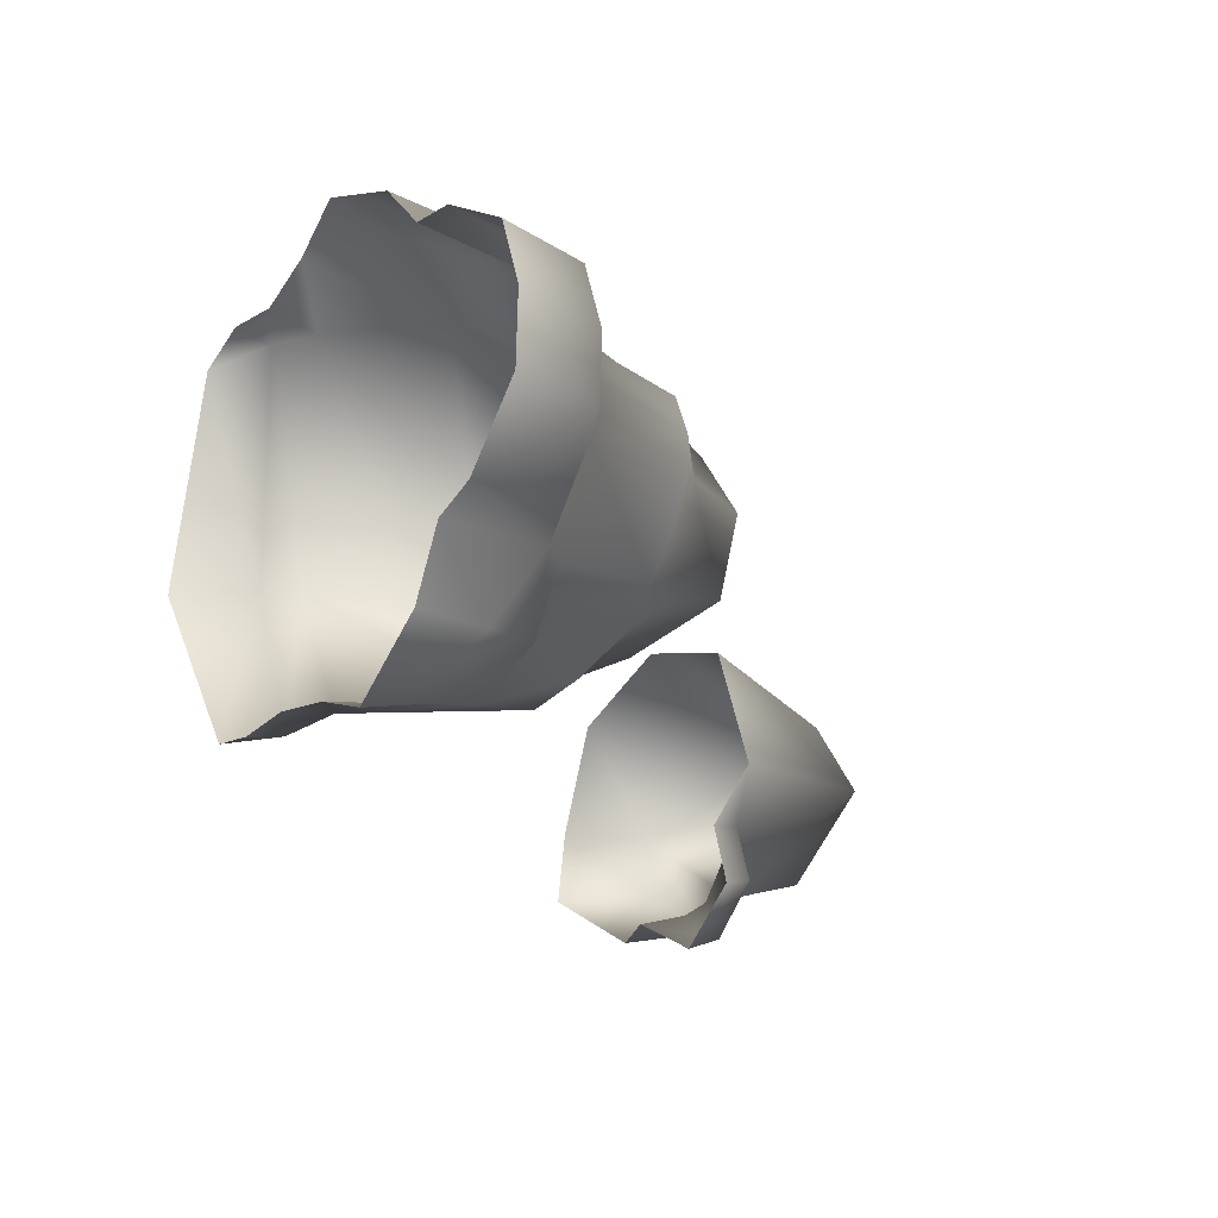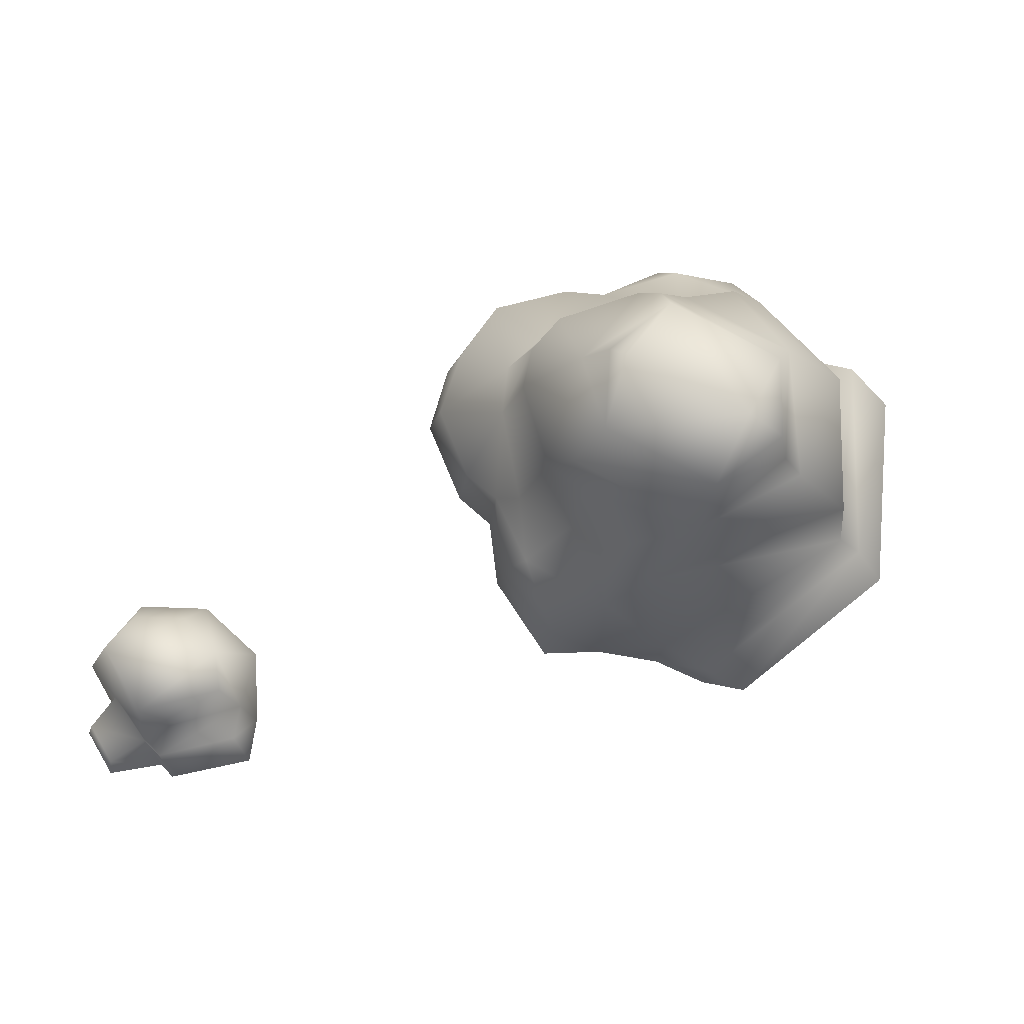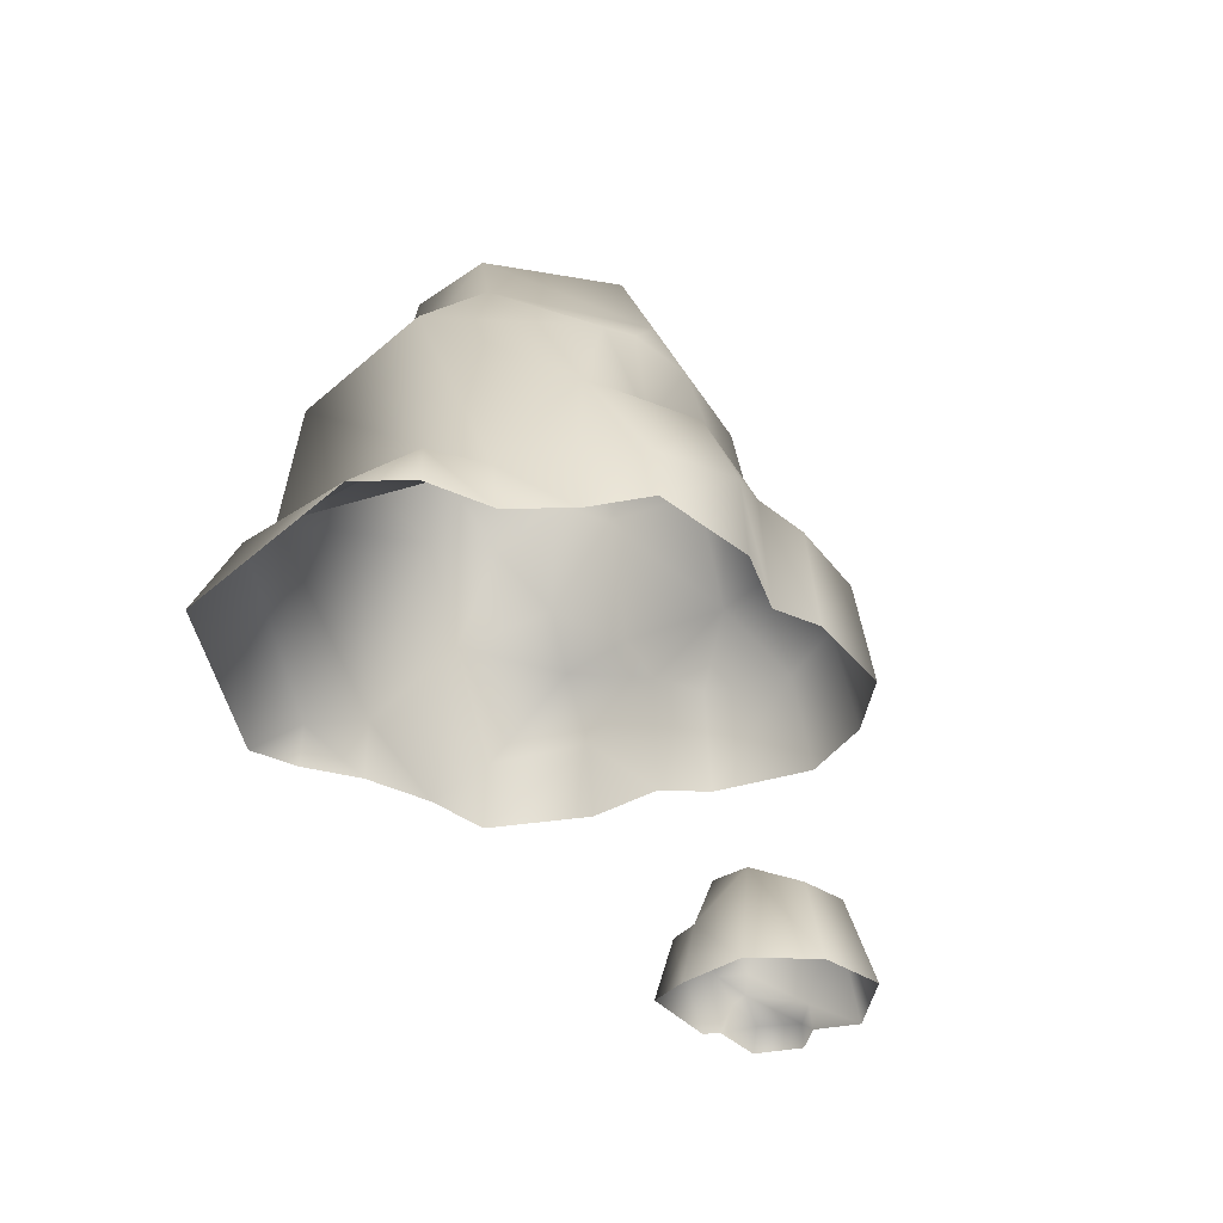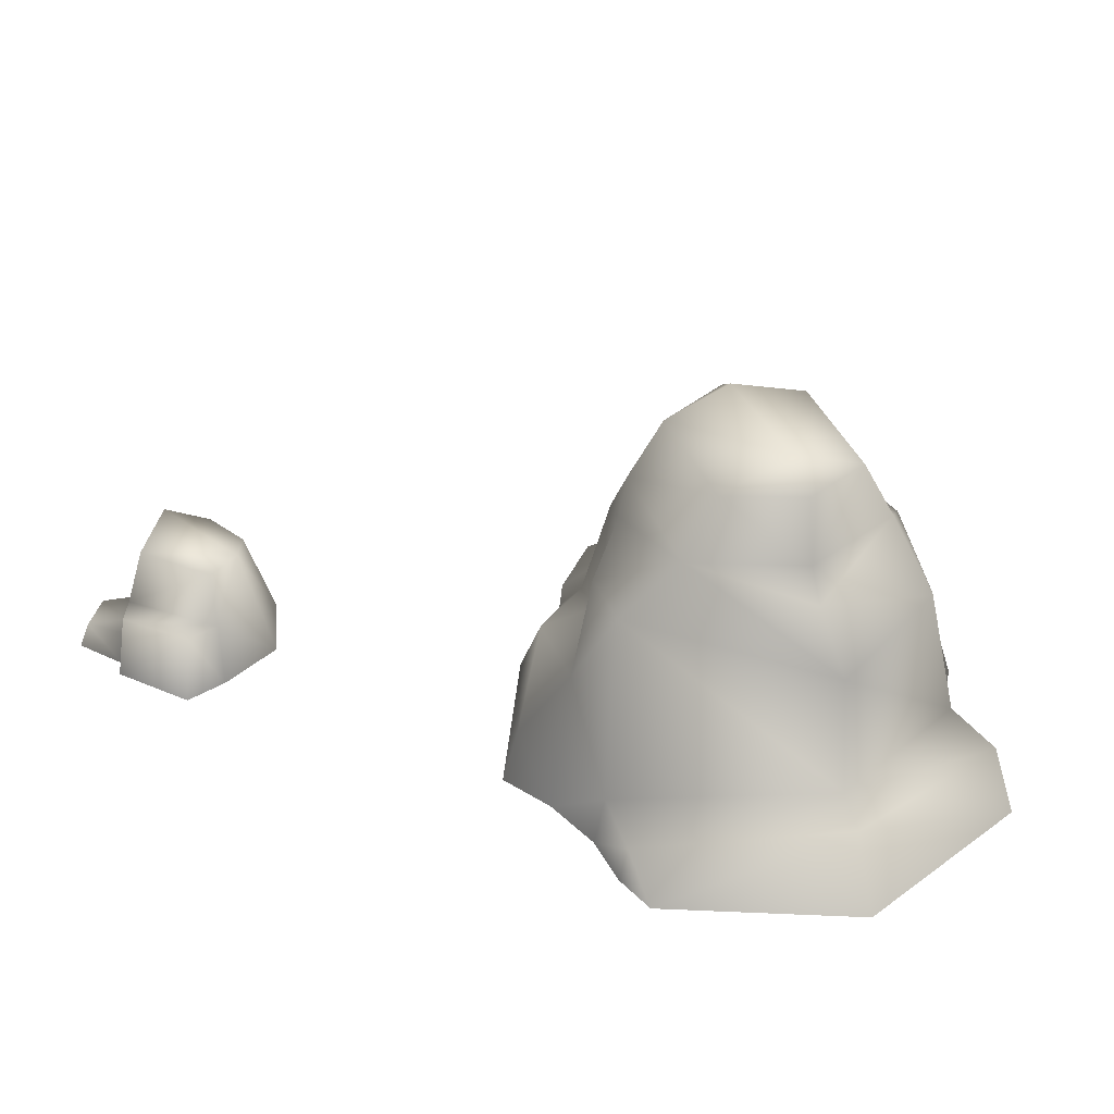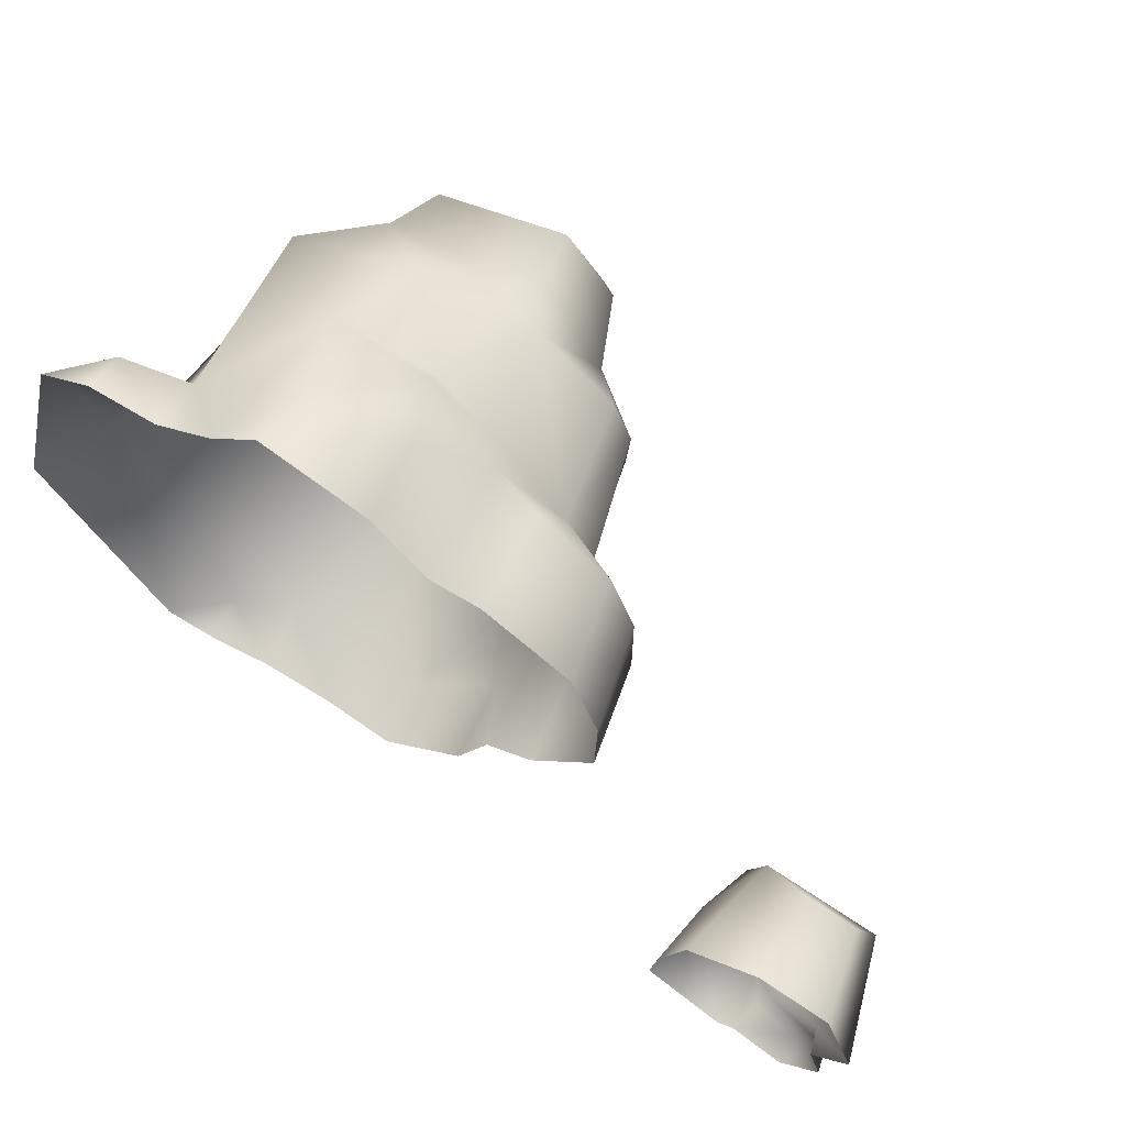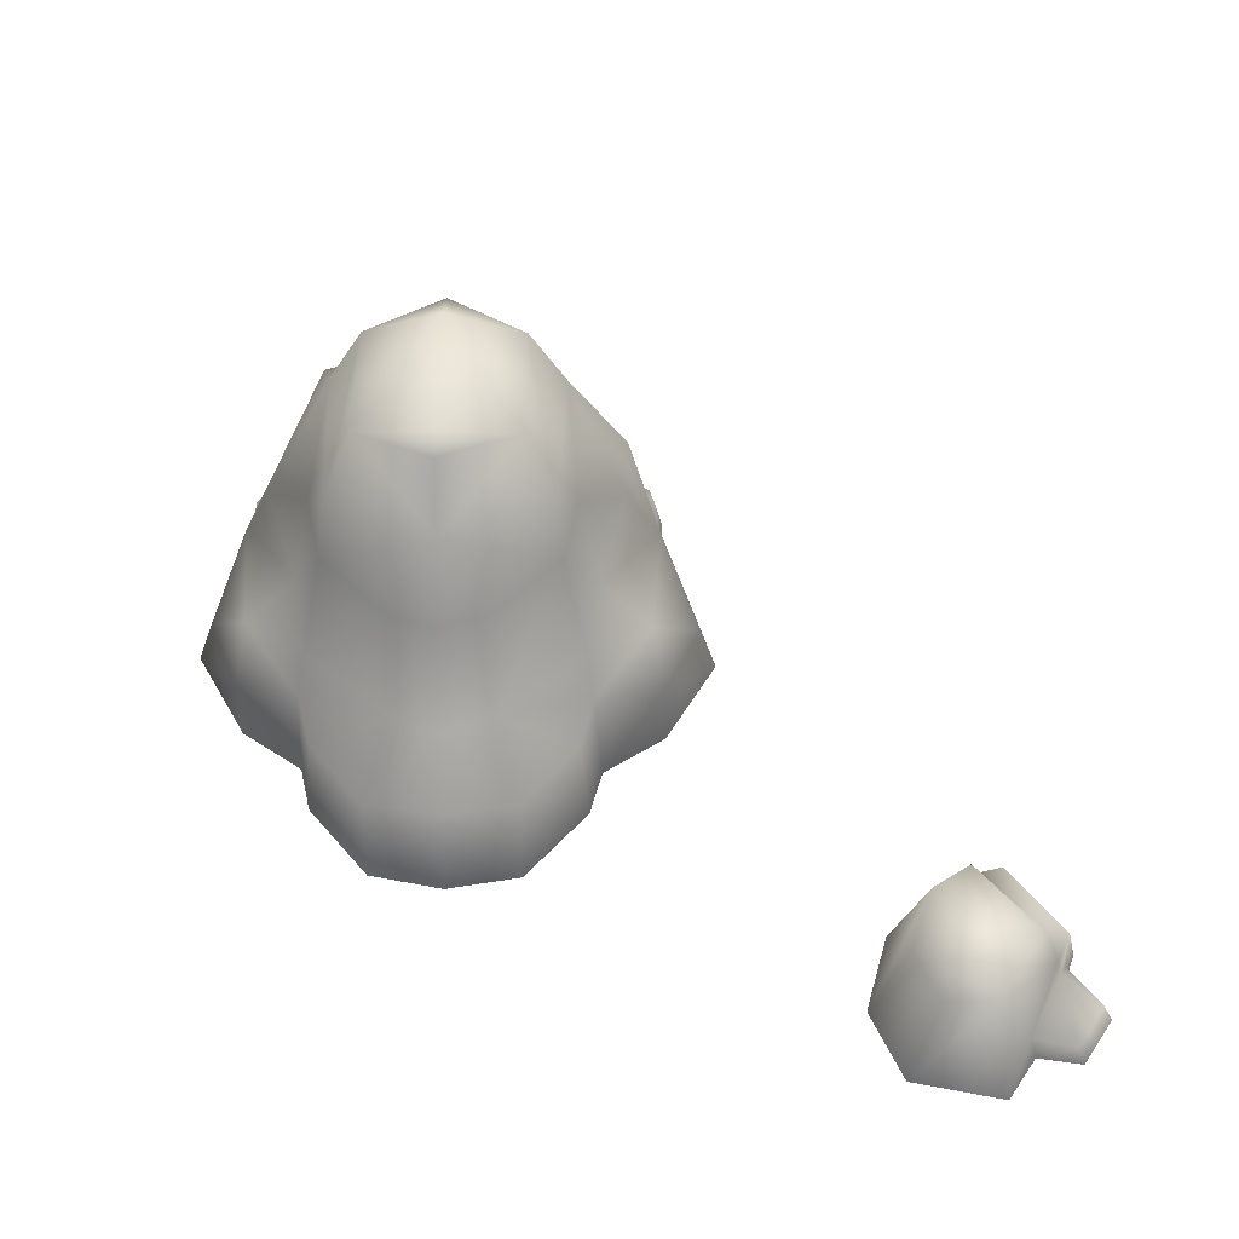
<metadata>
{"format":"obj","ext":"obj","renderer":"f3d","projection":"perspective","resolution":1024,"background":"white","views":[{"elev":-21.4,"azim":53.6,"up":"+Z"},{"elev":76.7,"azim":-161.6,"up":"+Y"},{"elev":-35.1,"azim":-26.1,"up":"+Y"},{"elev":35.2,"azim":-119.7,"up":"+Y"},{"elev":64.0,"azim":29.8,"up":"+Z"},{"elev":52.7,"azim":82.1,"up":"+Y"}]}
</metadata>
<code>
g febg_tropical_003_krakenrock_05
v 4.472 1.278 -2.973
v 5.224 1.287 -3.198
v 5.5 -0.139 -2.825
v 4.473 -0.139 -2.523
v 3.78 1.537 -3.355
v 3.438 -0.139 -2.985
v 3.233 0.7915 -3.958
v 3.056 -0.139 -3.998
v 3.514 1.53 -3.902
v 4.576 1.533 -4.576
v 3.78 1.537 -3.355
v 5.445 1.557 -3.841
v 4.472 1.278 -2.973
v 5.224 1.287 -3.198
v 4.579 0.7119 -4.847
v 3.233 0.7915 -3.958
v 4.197 0.7119 -5.095
v 3.168 0.7915 -4.472
v 3.056 -0.139 -3.998
v 2.949 -0.139 -4.655
v 4.044 -0.139 -5.299
v 4.278 -0.139 -5.168
v 4.564 0.4197 -4.929
v 4.412 0.2888 -5.043
v 4.998 0.2271 -5.406
v 5.012 -0.139 -5.557
v 5.576 -0.139 -5.061
v 5.505 0.187 -4.969
v 5.404 -0.139 -4.48
v 5.303 0.2108 -4.403
v 5.925 -0.139 -4.021
v 5.5 -0.139 -2.825
v 5.224 1.287 -3.198
v -4.444 0.4688 4.592
v -3.596 -0.05491 4.614
v -4.482 -0.05493 4.704
v -5.183 -0.05494 4.356
v -3.589 0.6524 4.441
v -2.826 -0.0549 4.998
v -5.375 1.001 1.501
v -5.925 -0.05508 1.425
v -4.327 -0.05494 -1.034
v -5.011 1.395 1.5
v -3.674 0.484 -1.005
v -3.655 -0.05493 -1.122
v -2.837 -0.05491 -1.034
v -2.875 0.6994 -0.8911
v -1.893 -0.0549 -1.177
v -2.392 3.27 -0.4471
v -1.795 2.049 -0.8092
v -4.787 3.115 1.526
v -2.782 4.168 0.2873
v -1.101 0.7601 -1.265
v -1.054 -0.05487 -1.488
v -0.02377 0.9887 -0.618
v 0.05078 -0.0549 -0.623
v 0.4887 -0.05496 0.2956
v -0.3928 1.865 -0.4913
v 0.3973 1.517 0.3867
v 1.102 -0.05496 0.5529
v -1.485 3.292 -0.2943
v -0.8959 2.305 0.1174
v 0.009123 1.948 0.403
v 0.7179 1.855 1.669
v 0.9742 1.309 0.6474
v 1.73 1.252 1.525
v 1.965 -0.05502 1.542
v 2.001 -0.05498 2.574
v -1.008 3.799 0.3883
v -0.3538 3.532 0.6596
v -0.7286 4.202 0.6862
v -0.3602 4.225 2.21
v 0.3886 3.51 1.704
v 0.4537 3.495 2.335
v 0.8726 1.854 2.4
v 0.5045 1.855 3.051
v 1.717 1.292 2.53
v 1.426 1.252 3.493
v 1.655 -0.05502 3.548
v 0.5339 -0.05497 4.23
v 0.4407 1.309 4.102
v -0.1879 1.517 4.176
v -0.1283 -0.05496 4.291
v 0.2013 3.51 2.917
v -0.8218 3.532 3.689
v -0.8925 0.9887 5.007
v -0.8229 -0.05491 5.034
v -2.176 -0.05487 5.557
v -0.5531 1.948 4.043
v -2.114 0.7601 5.299
v -1.206 1.865 4.775
v -2.638 2.049 4.655
v -1.502 2.305 4.043
v -4.13 3.376 3.393
v -2.188 3.292 4.257
v -1.528 3.799 3.751
v -3.982 3.739 1.65
v -3.249 4.168 3.312
v -1.171 4.202 3.551
v -3.683 4.181 1.696
v -3.138 5.067 2.844
v -2.817 5.067 0.7667
v -1.388 5.178 3.119
v -3.51 5.134 1.723
v -2.961 5.445 1.808
v -1.066 5.178 1.033
v -0.7697 5.248 2.146
v -1.032 5.415 2.106
g febg_tropical_003_krakenrock_05_0
f 3 2 1
f 4 3 1
f 4 1 5
f 6 4 5
f 7 6 5
f 8 6 7
f 9 7 5
f 9 11 10
f 11 12 10
f 11 13 12
f 13 14 12
f 9 10 15
f 15 10 12
f 16 9 15
f 15 17 16
f 17 18 16
f 16 18 19
f 18 20 19
f 21 20 18
f 17 21 18
f 21 17 22
f 17 15 23
f 17 24 22
f 24 17 23
f 22 24 25
f 25 24 23
f 26 22 25
f 26 25 27
f 25 28 27
f 25 23 28
f 27 28 29
f 23 15 30
f 23 30 28
f 28 30 29
f 31 29 30
f 30 15 12
f 31 30 12
f 32 31 12
f 33 32 12
f 36 35 34
f 36 34 37
f 35 38 34
f 35 39 38
f 34 40 37
f 40 41 37
f 41 40 42
f 43 40 34
f 38 43 34
f 40 44 42
f 40 43 44
f 45 42 44
f 46 45 44
f 47 46 44
f 43 47 44
f 48 46 47
f 49 47 43
f 50 48 47
f 50 47 49
f 51 43 38
f 51 49 43
f 52 49 51
f 53 48 50
f 54 48 53
f 54 53 55
f 56 54 55
f 57 56 55
f 58 55 53
f 50 58 53
f 59 57 55
f 55 58 59
f 60 57 59
f 50 49 61
f 61 49 52
f 58 50 62
f 62 50 61
f 58 63 59
f 58 62 63
f 63 64 59
f 65 60 59
f 59 64 65
f 60 65 66
f 64 66 65
f 67 60 66
f 68 67 66
f 62 61 69
f 69 61 52
f 63 62 70
f 62 69 70
f 63 70 64
f 71 69 52
f 69 71 70
f 70 71 72
f 73 70 72
f 70 73 64
f 72 74 73
f 73 74 64
f 64 75 66
f 74 75 64
f 75 74 76
f 77 68 66
f 75 77 66
f 77 78 68
f 77 75 78
f 75 76 78
f 78 79 68
f 80 79 78
f 81 80 78
f 78 76 81
f 81 82 80
f 76 82 81
f 82 83 80
f 74 72 84
f 74 84 76
f 84 85 76
f 85 84 72
f 82 86 83
f 86 87 83
f 87 86 88
f 76 89 82
f 85 89 76
f 86 90 88
f 88 90 39
f 91 86 82
f 89 91 82
f 86 91 90
f 90 92 39
f 91 92 90
f 39 92 38
f 93 91 89
f 93 89 85
f 92 91 93
f 92 94 38
f 94 51 38
f 92 93 95
f 95 94 92
f 96 93 85
f 95 93 96
f 51 94 97
f 97 52 51
f 98 94 95
f 96 98 95
f 94 98 97
f 99 96 85
f 96 99 98
f 99 85 72
f 100 52 97
f 100 97 98
f 98 99 101
f 98 101 100
f 52 100 102
f 71 52 102
f 99 72 103
f 99 103 101
f 101 104 100
f 100 104 102
f 104 101 105
f 102 104 105
f 105 101 103
f 106 71 102
f 72 71 106
f 102 105 106
f 72 107 103
f 107 72 106
f 105 108 106
f 108 105 103
f 107 108 103
f 108 107 106

</code>
